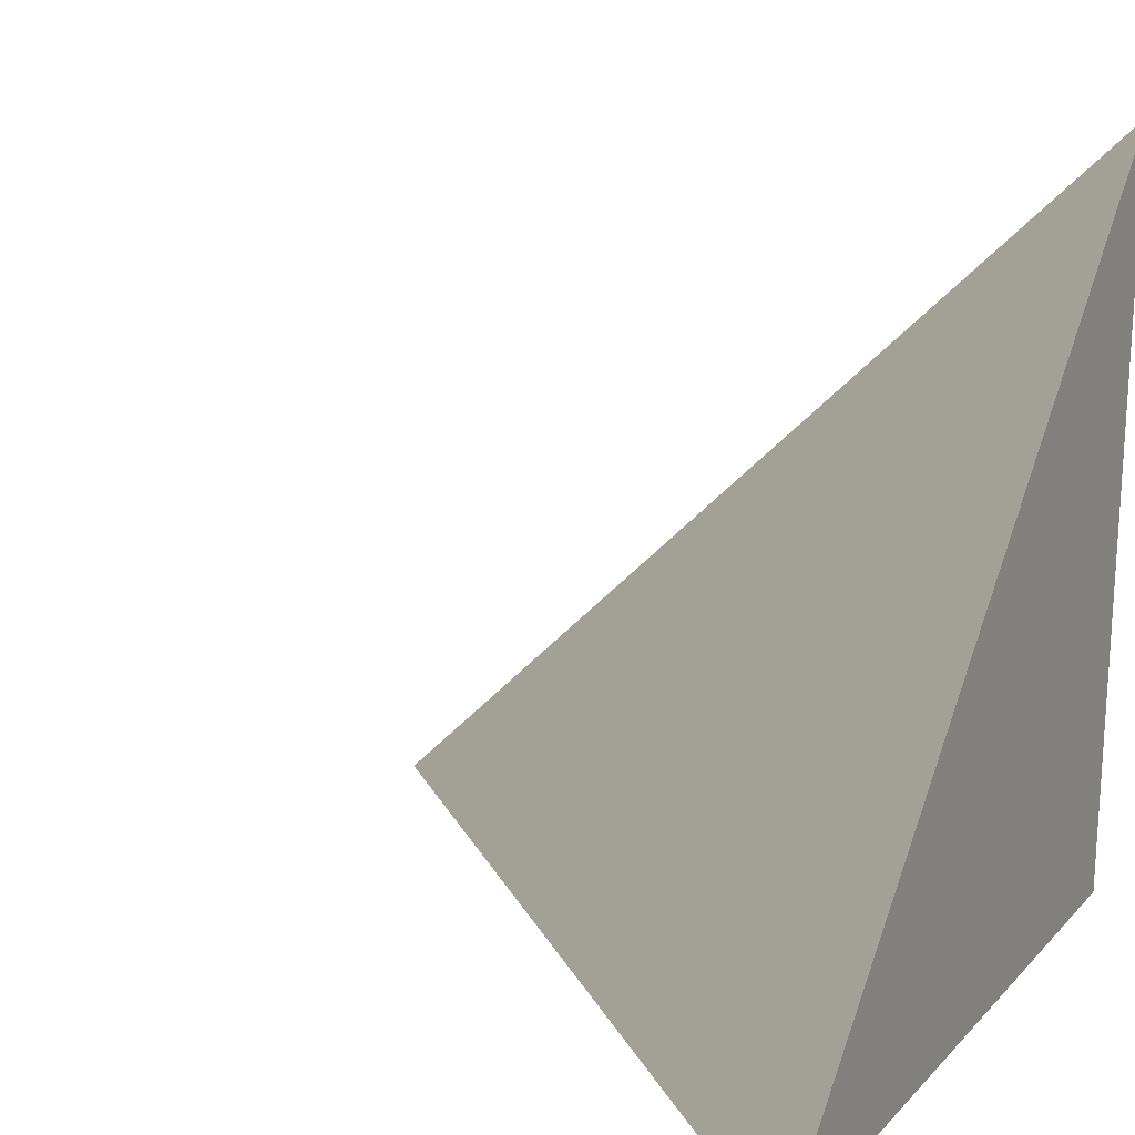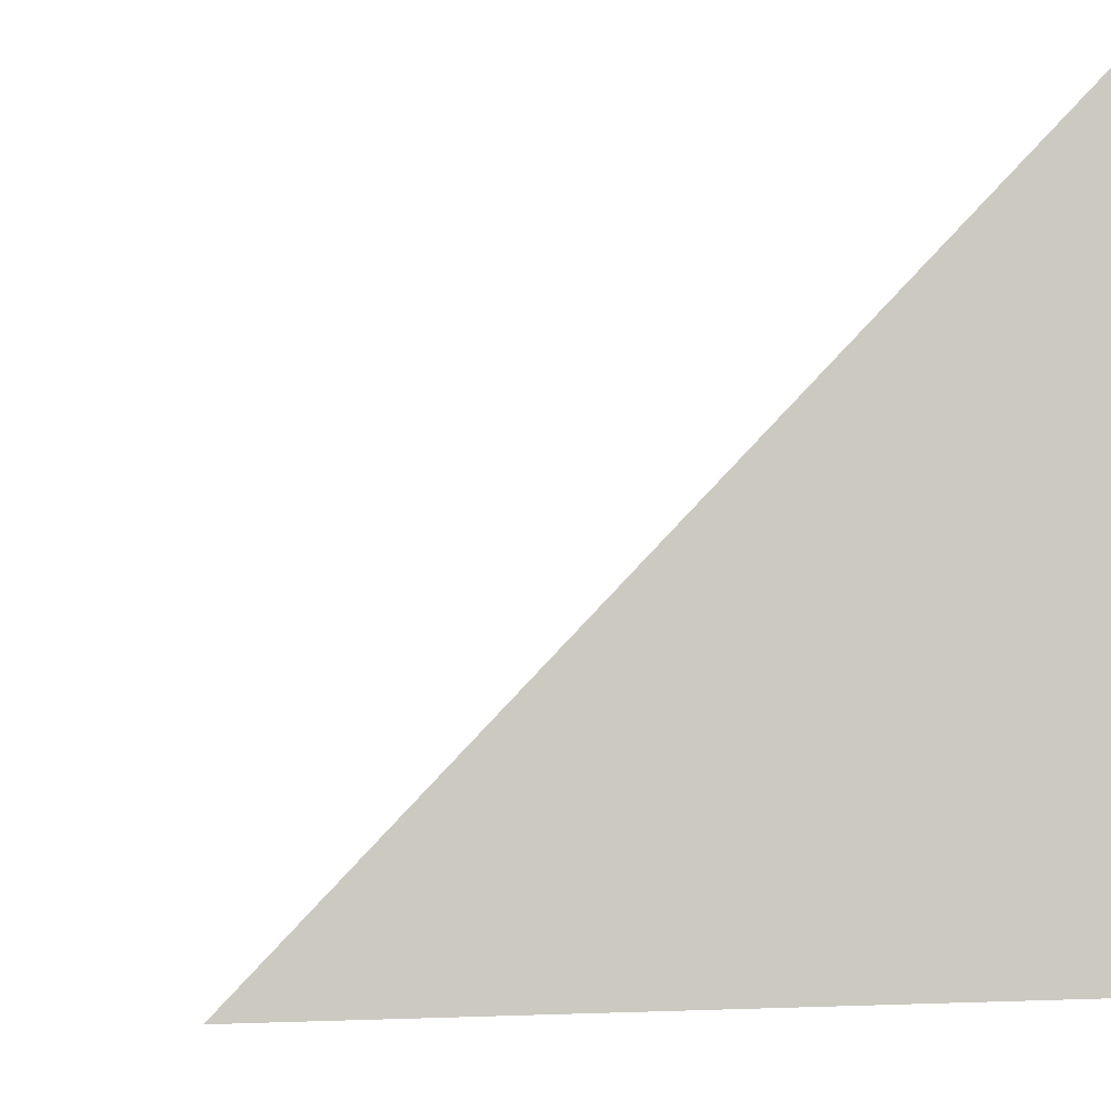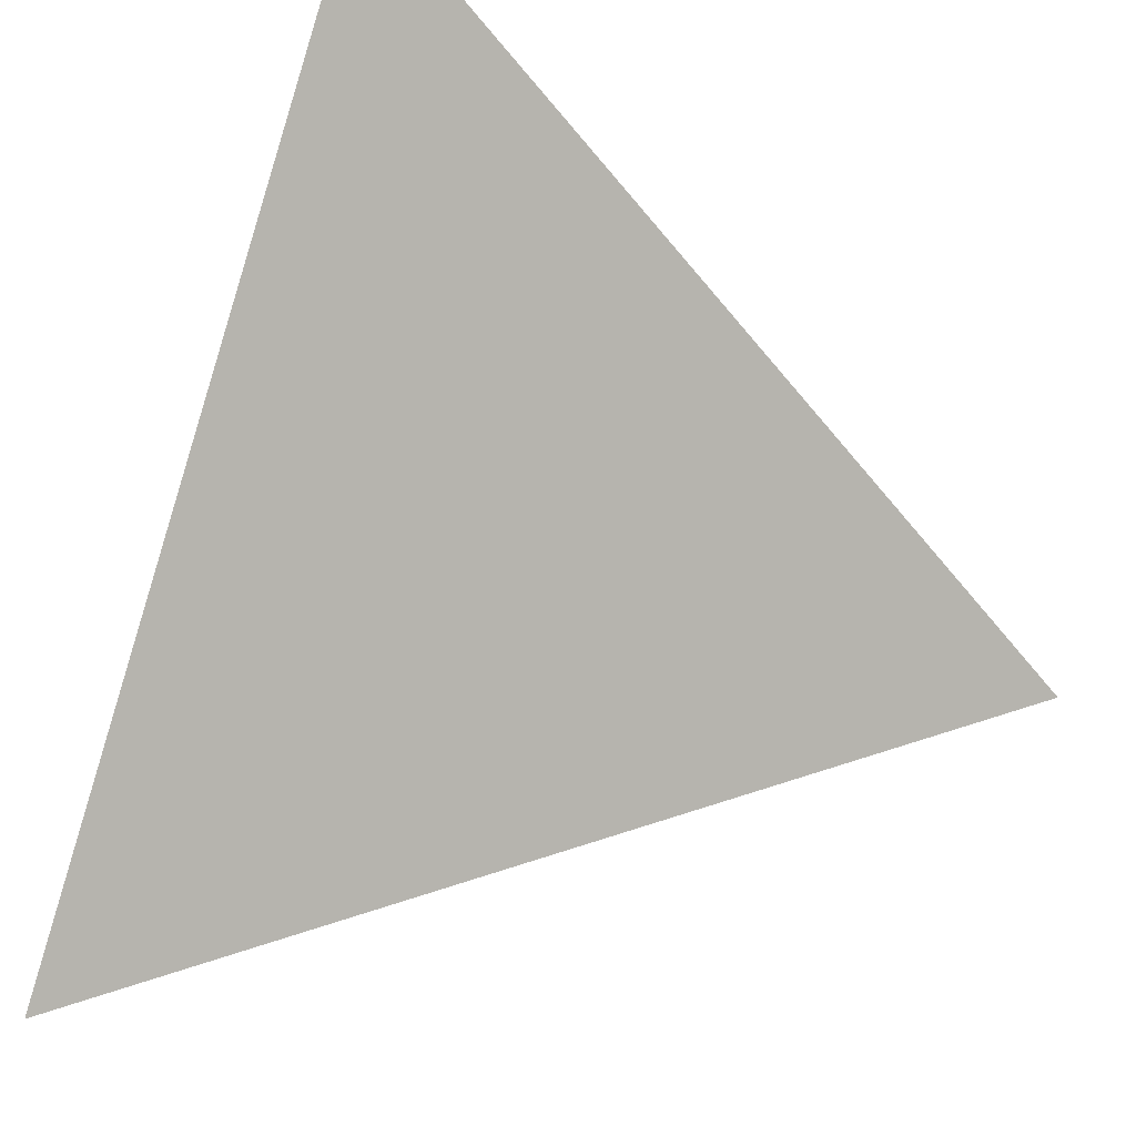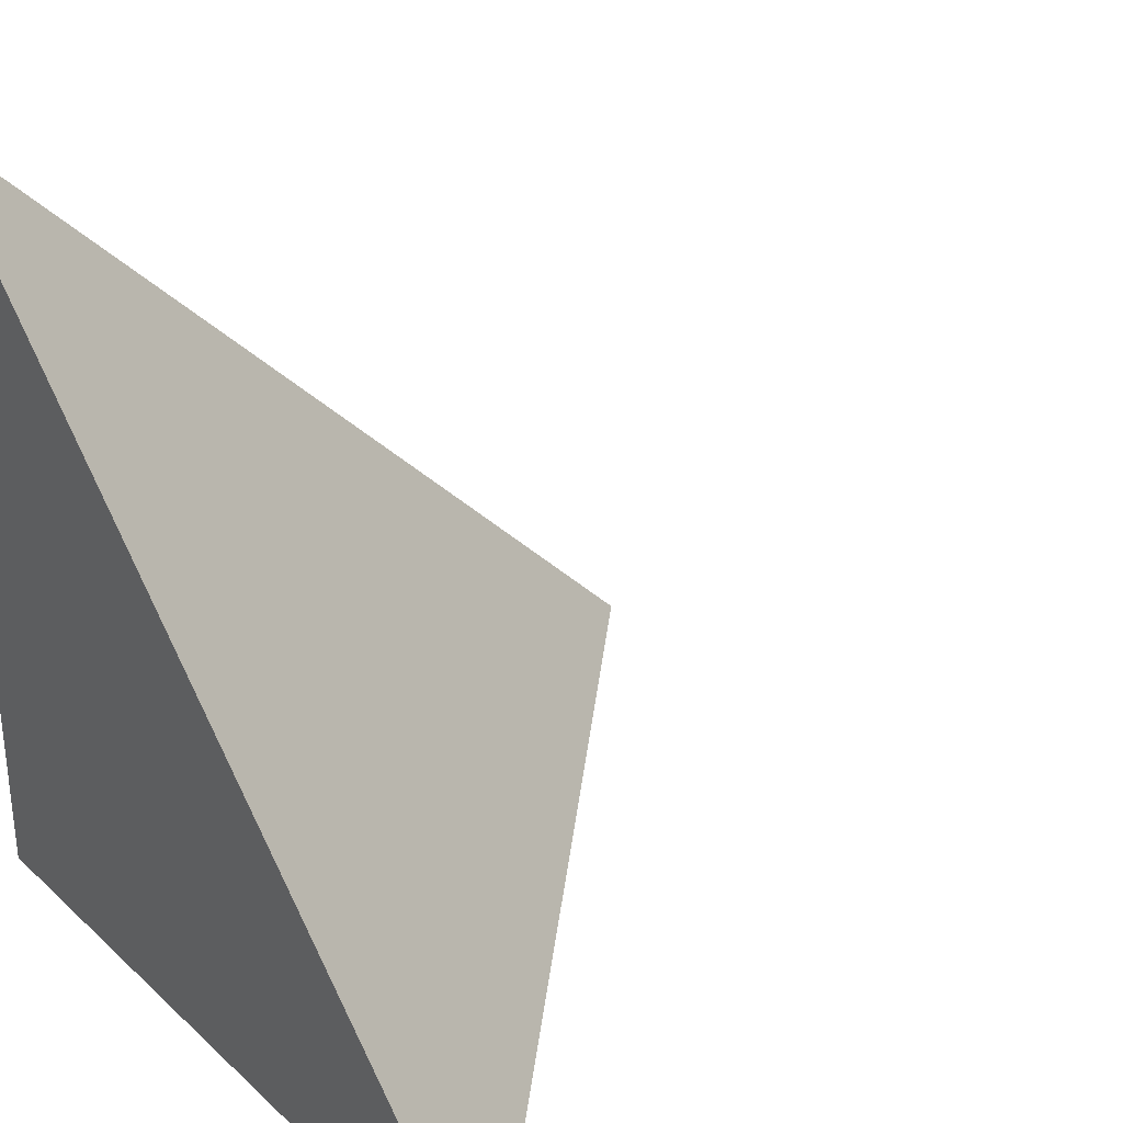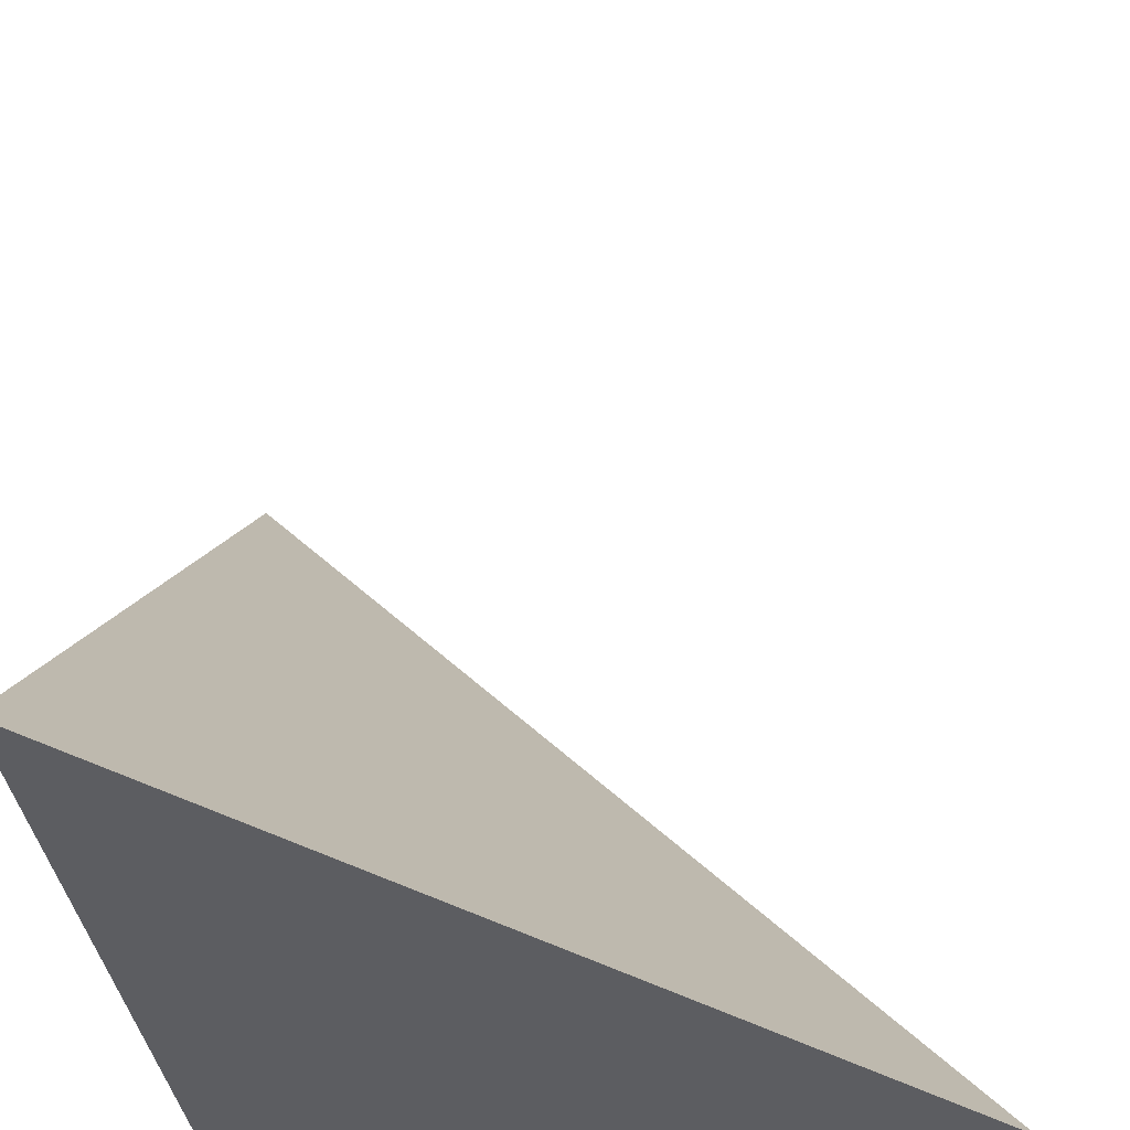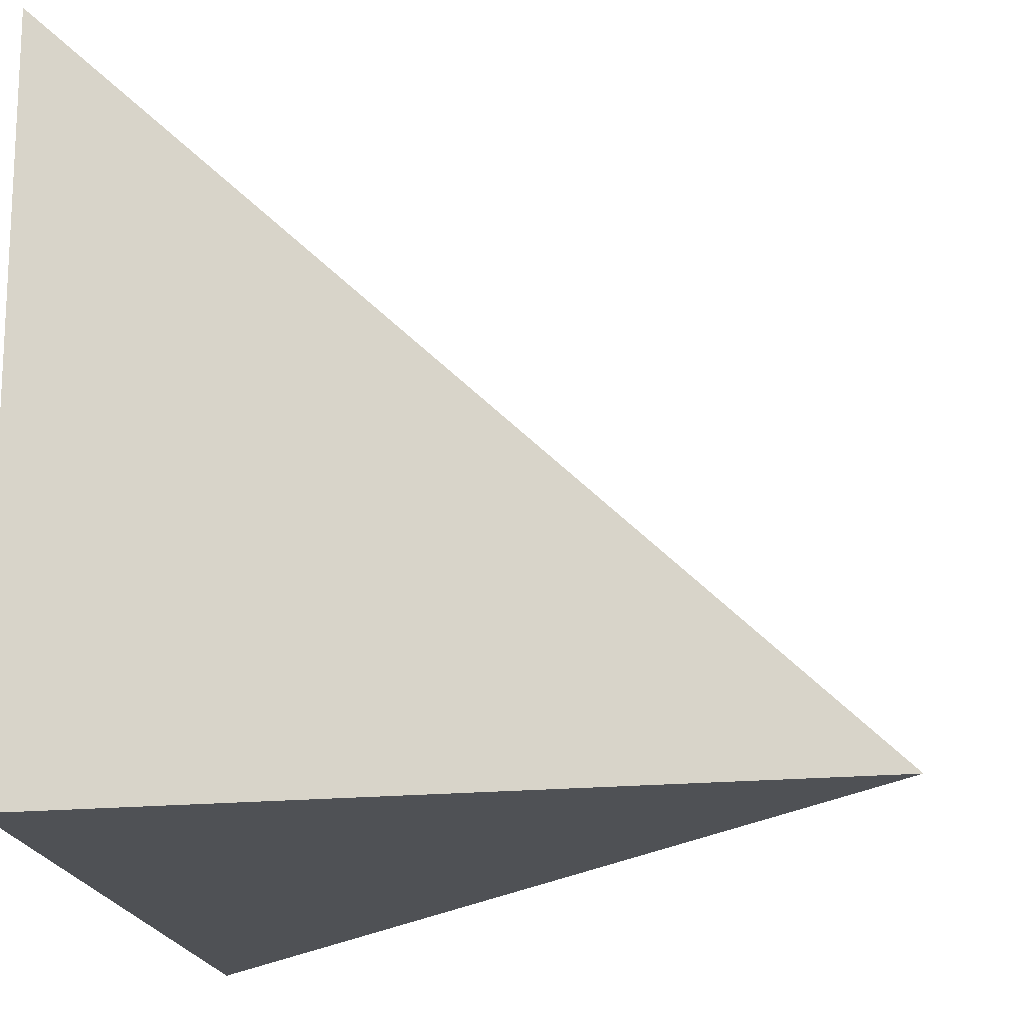
<metadata>
{"format":"obj","ext":"obj","renderer":"f3d","projection":"perspective","resolution":1024,"background":"white","views":[{"elev":16.2,"azim":117.5,"up":"+Y"},{"elev":-5.9,"azim":-106.2,"up":"+Z"},{"elev":44.7,"azim":113.7,"up":"+Z"},{"elev":31.5,"azim":51.8,"up":"+Z"},{"elev":-36.6,"azim":97.5,"up":"+Z"},{"elev":-20.0,"azim":-80.3,"up":"+Y"}]}
</metadata>
<code>
v  1.004  0  1.004
v  2.001  0  1.001
v  0.9936  0.9764  0.9936
v  1.001  0  2.001
f 1 3 2
f 1 4 3
f 1 2 4
f 2 3 4

</code>
